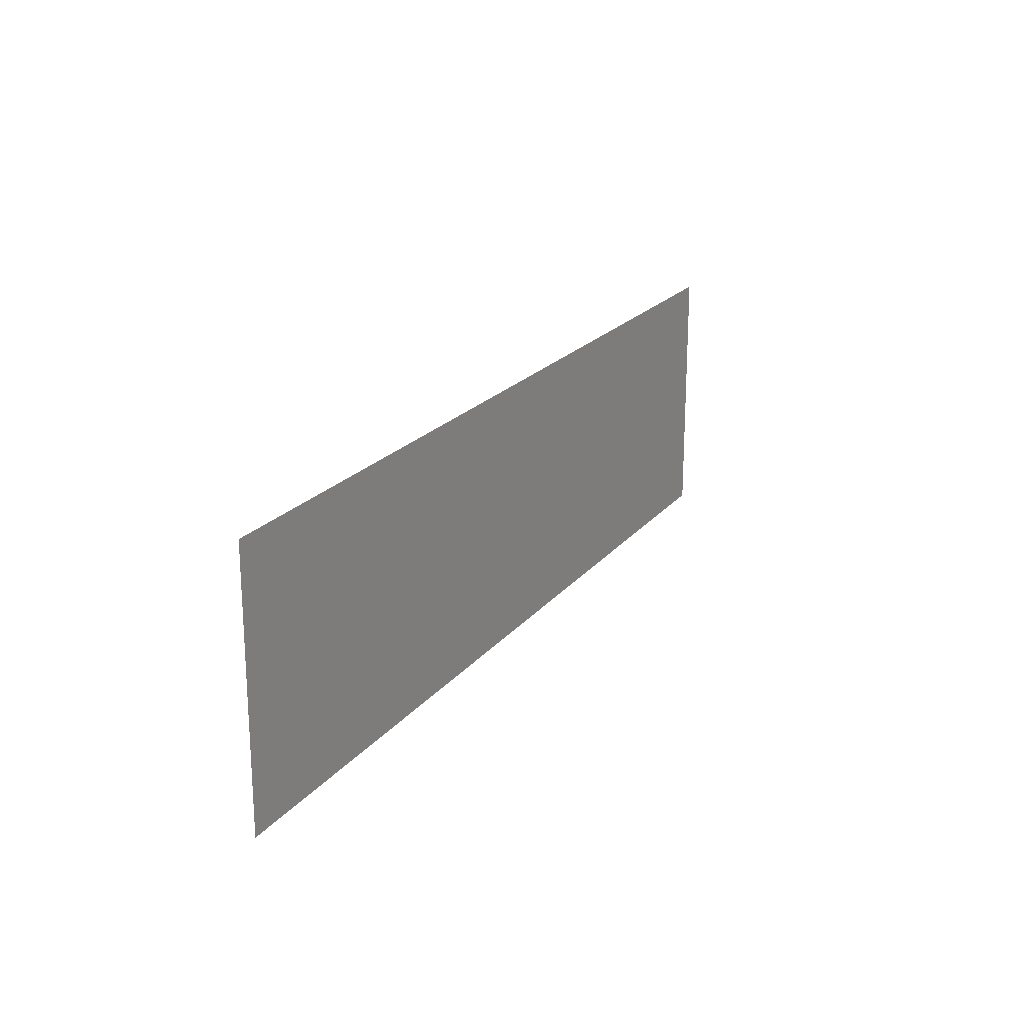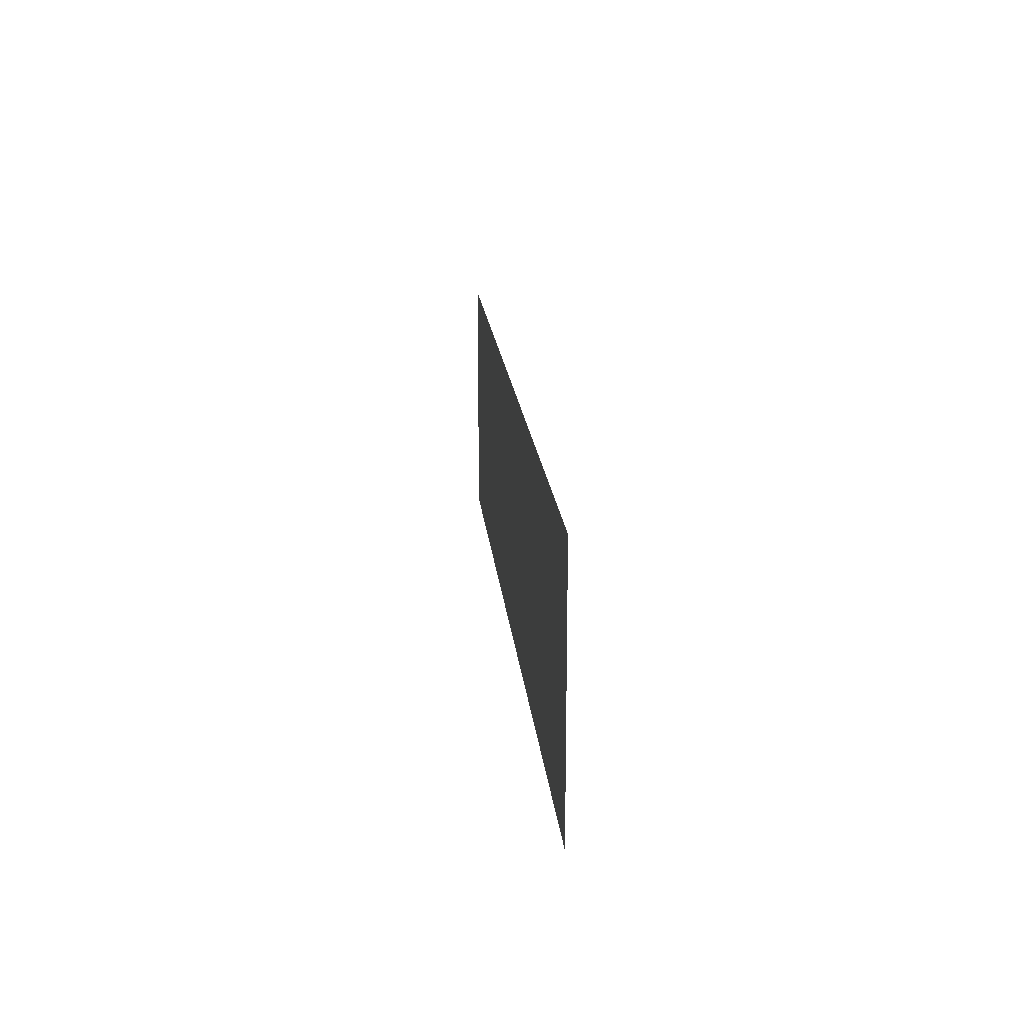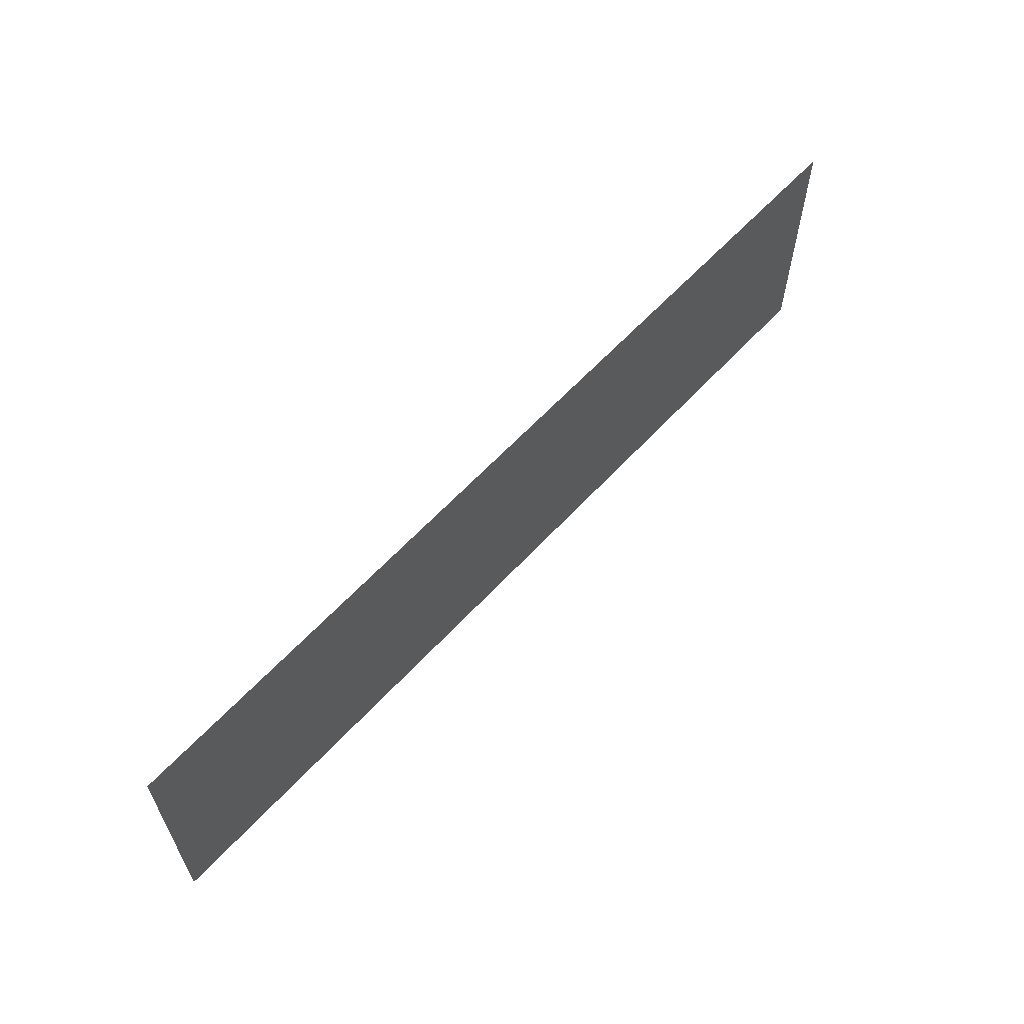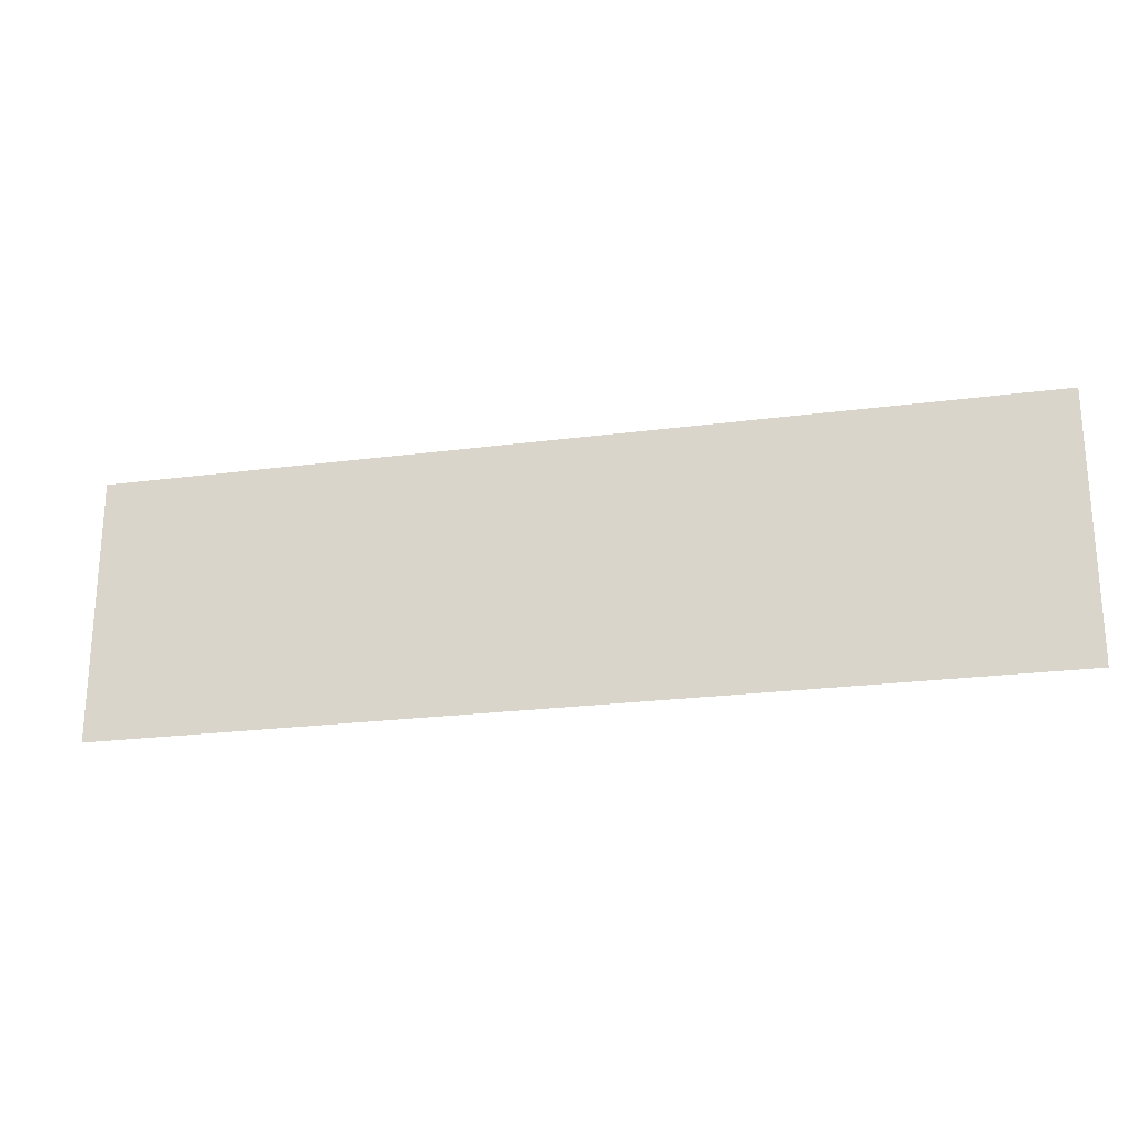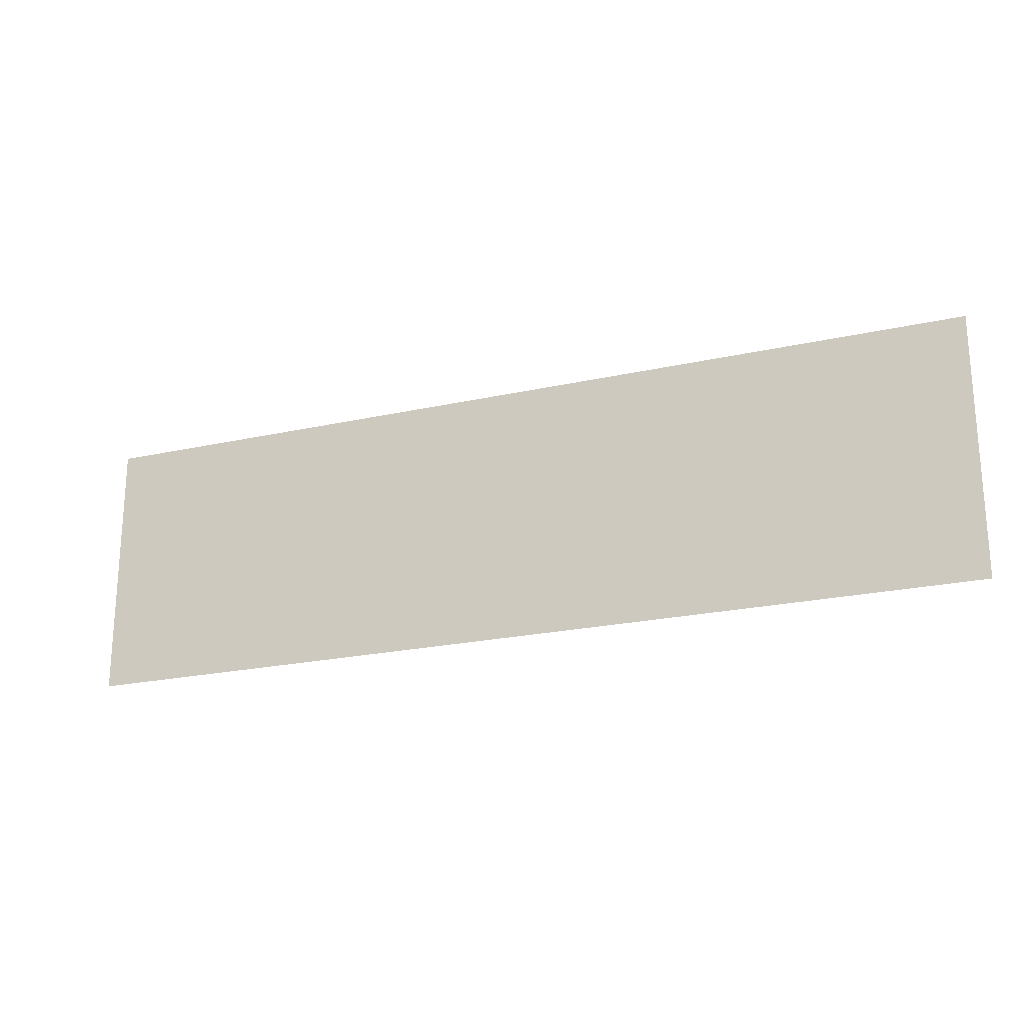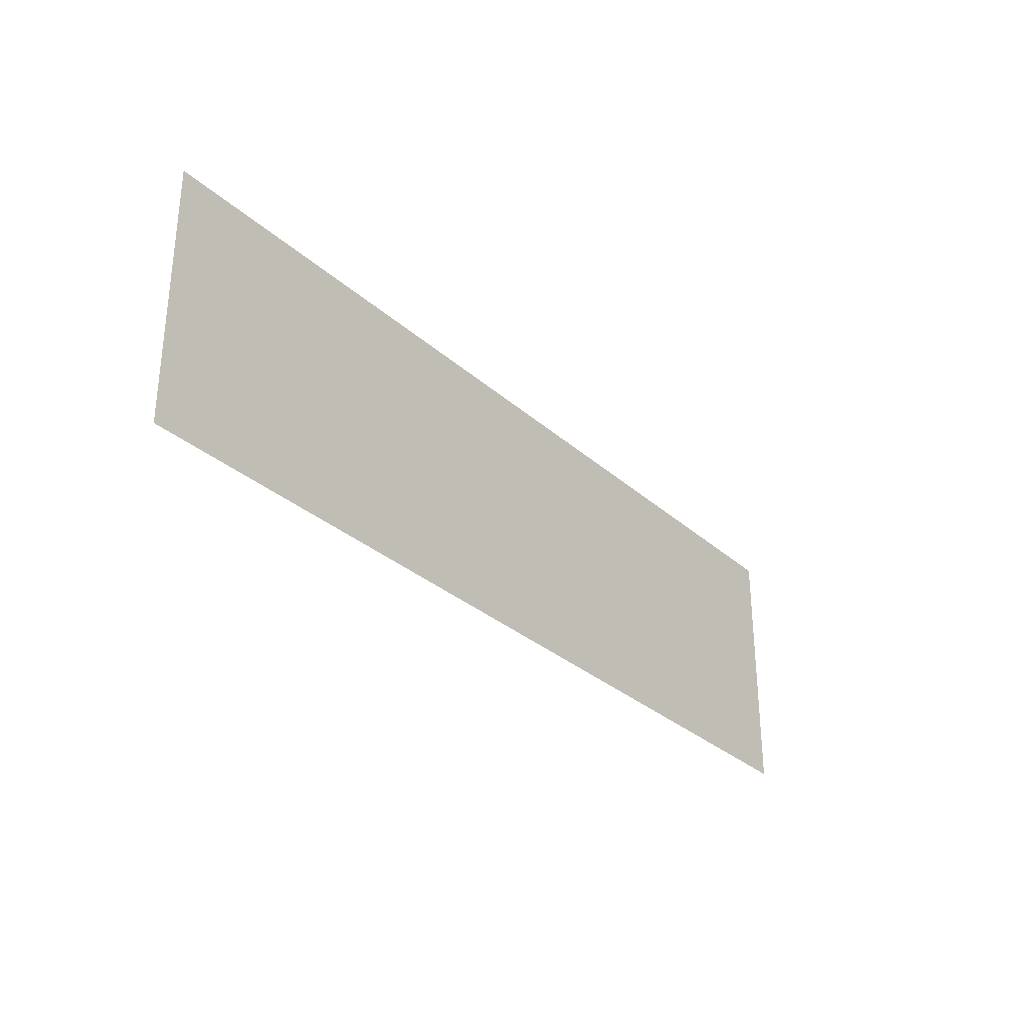
<metadata>
{"format":"obj","ext":"obj","renderer":"f3d","projection":"perspective","resolution":1024,"background":"white","views":[{"elev":20.6,"azim":117.2,"up":"+Y"},{"elev":18.0,"azim":-95.2,"up":"+Y"},{"elev":61.0,"azim":-47.6,"up":"+Y"},{"elev":-23.0,"azim":-167.4,"up":"+Y"},{"elev":-21.8,"azim":21.6,"up":"+Y"},{"elev":-30.7,"azim":128.4,"up":"+Y"}]}
</metadata>
<code>
v -128 -240 0
v -144 -240 0
v -144 -224 0
v -128 -224 0
v -144 -240 0
v -160 -240 0
v -160 -224 0
v -144 -224 0
v -160 -240 0
v -176 -240 0
v -176 -224 0
v -160 -224 0
v -176 -240 0
v -192 -240 0
v -192 -224 0
v -176 -224 0
v -192 -240 0
v -208 -240 0
v -208 -224 0
v -192 -224 0
v -208 -240 0
v -224 -240 0
v -224 -224 0
v -208 -224 0
v -224 -240 0
v -240 -240 0
v -240 -224 0
v -224 -224 0
v -128 -256 0
v -144 -256 0
v -144 -240 0
v -128 -240 0
v -144 -256 0
v -160 -256 0
v -160 -240 0
v -144 -240 0
v -160 -256 0
v -176 -256 0
v -176 -240 0
v -160 -240 0
v -176 -256 0
v -192 -256 0
v -192 -240 0
v -176 -240 0
v -192 -256 0
v -208 -256 0
v -208 -240 0
v -192 -240 0
v -208 -256 0
v -224 -256 0
v -224 -240 0
v -208 -240 0
v -224 -256 0
v -240 -256 0
v -240 -240 0
v -224 -240 0
g icmc_mesh_0200
f 1 2 3 4
f 5 6 7 8
f 9 10 11 12
f 13 14 15 16
f 17 18 19 20
f 21 22 23 24
f 25 26 27 28
f 29 30 31 32
f 33 34 35 36
f 37 38 39 40
f 41 42 43 44
f 45 46 47 48
f 49 50 51 52
f 53 54 55 56

</code>
